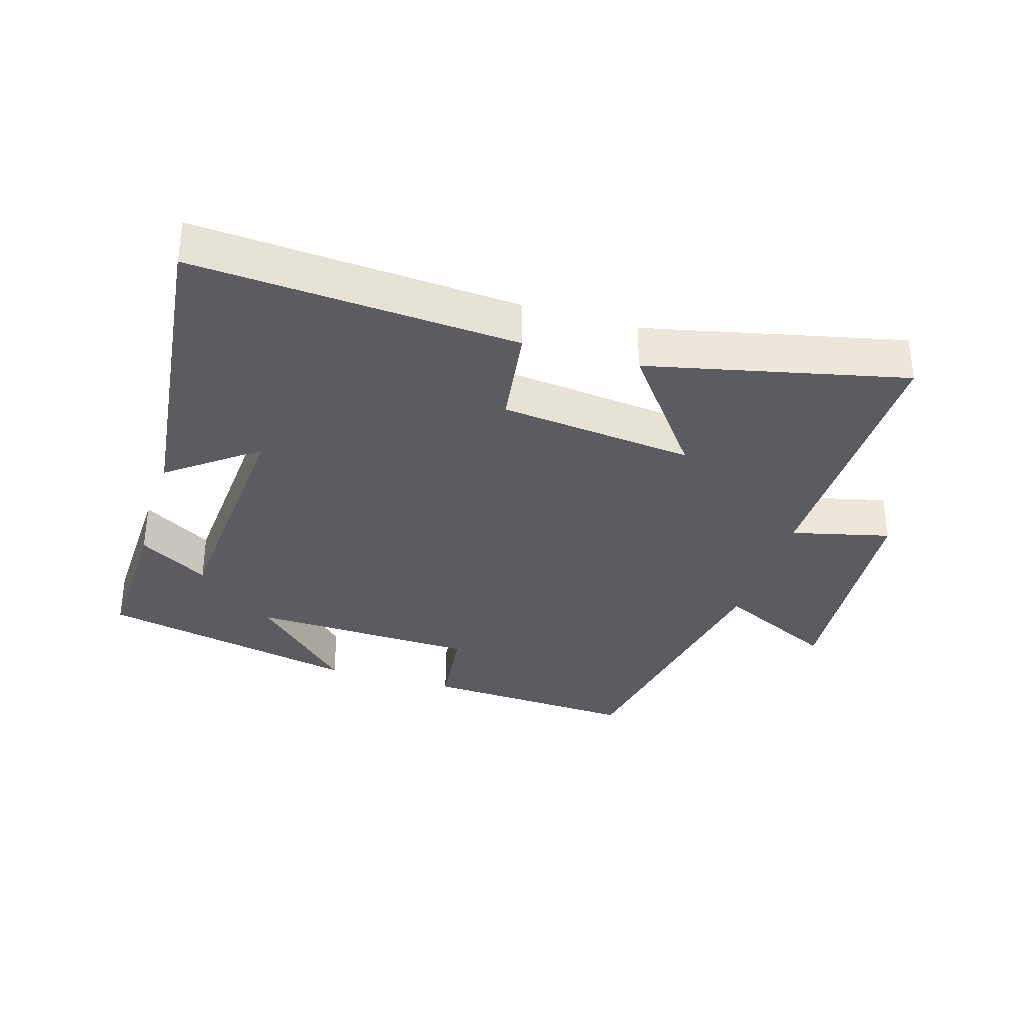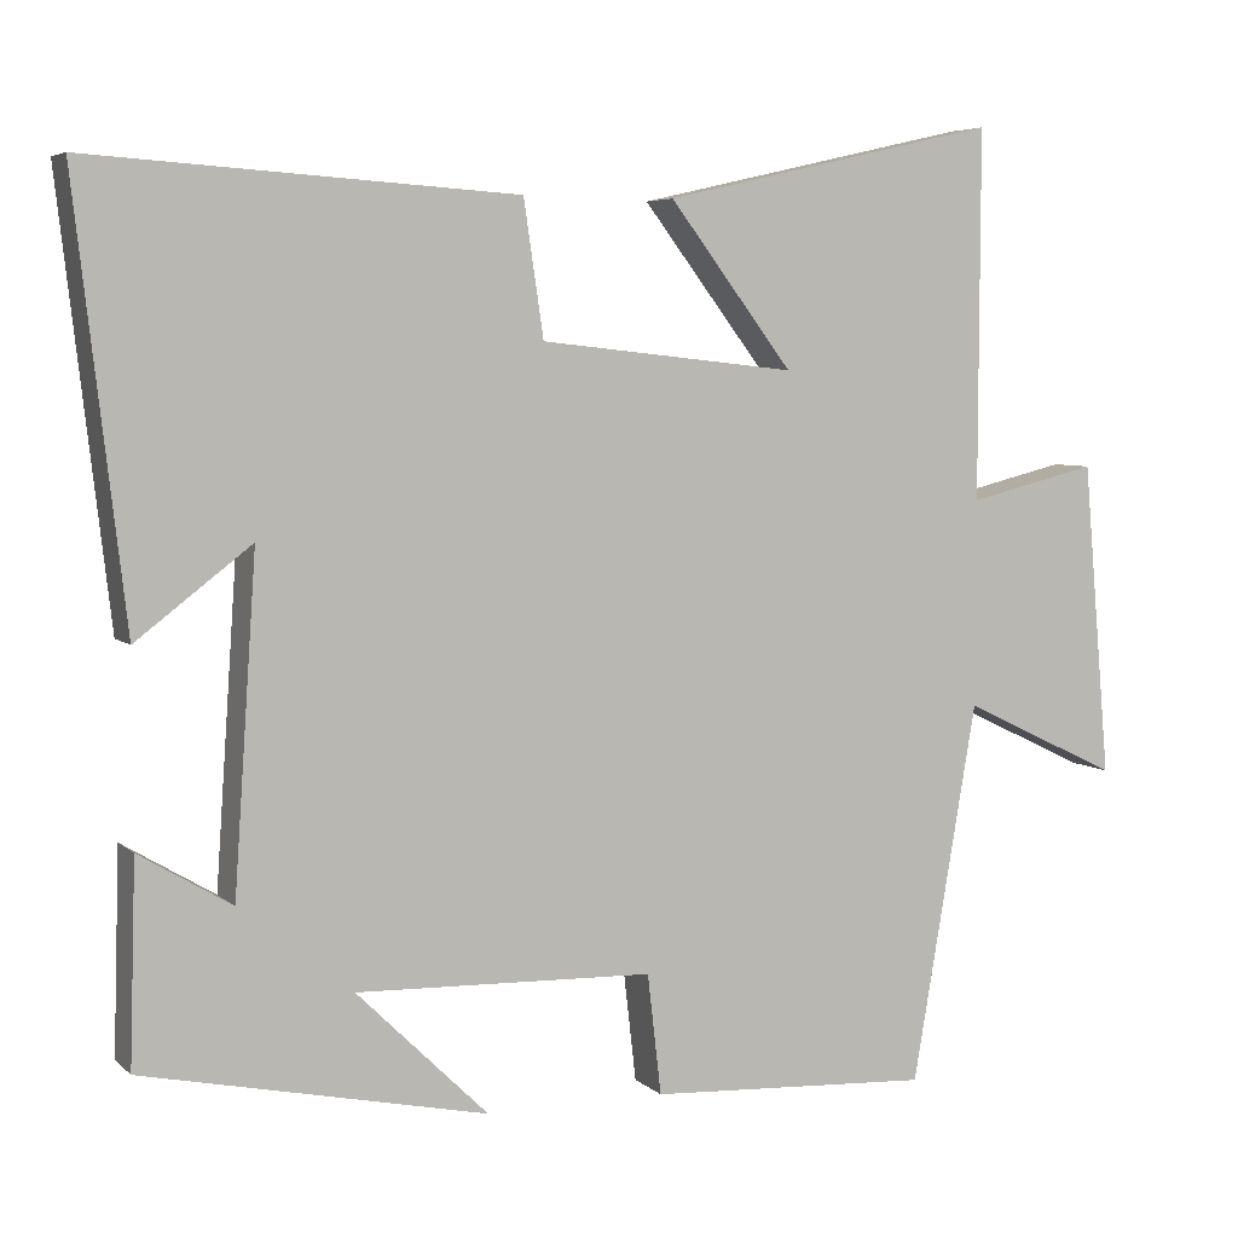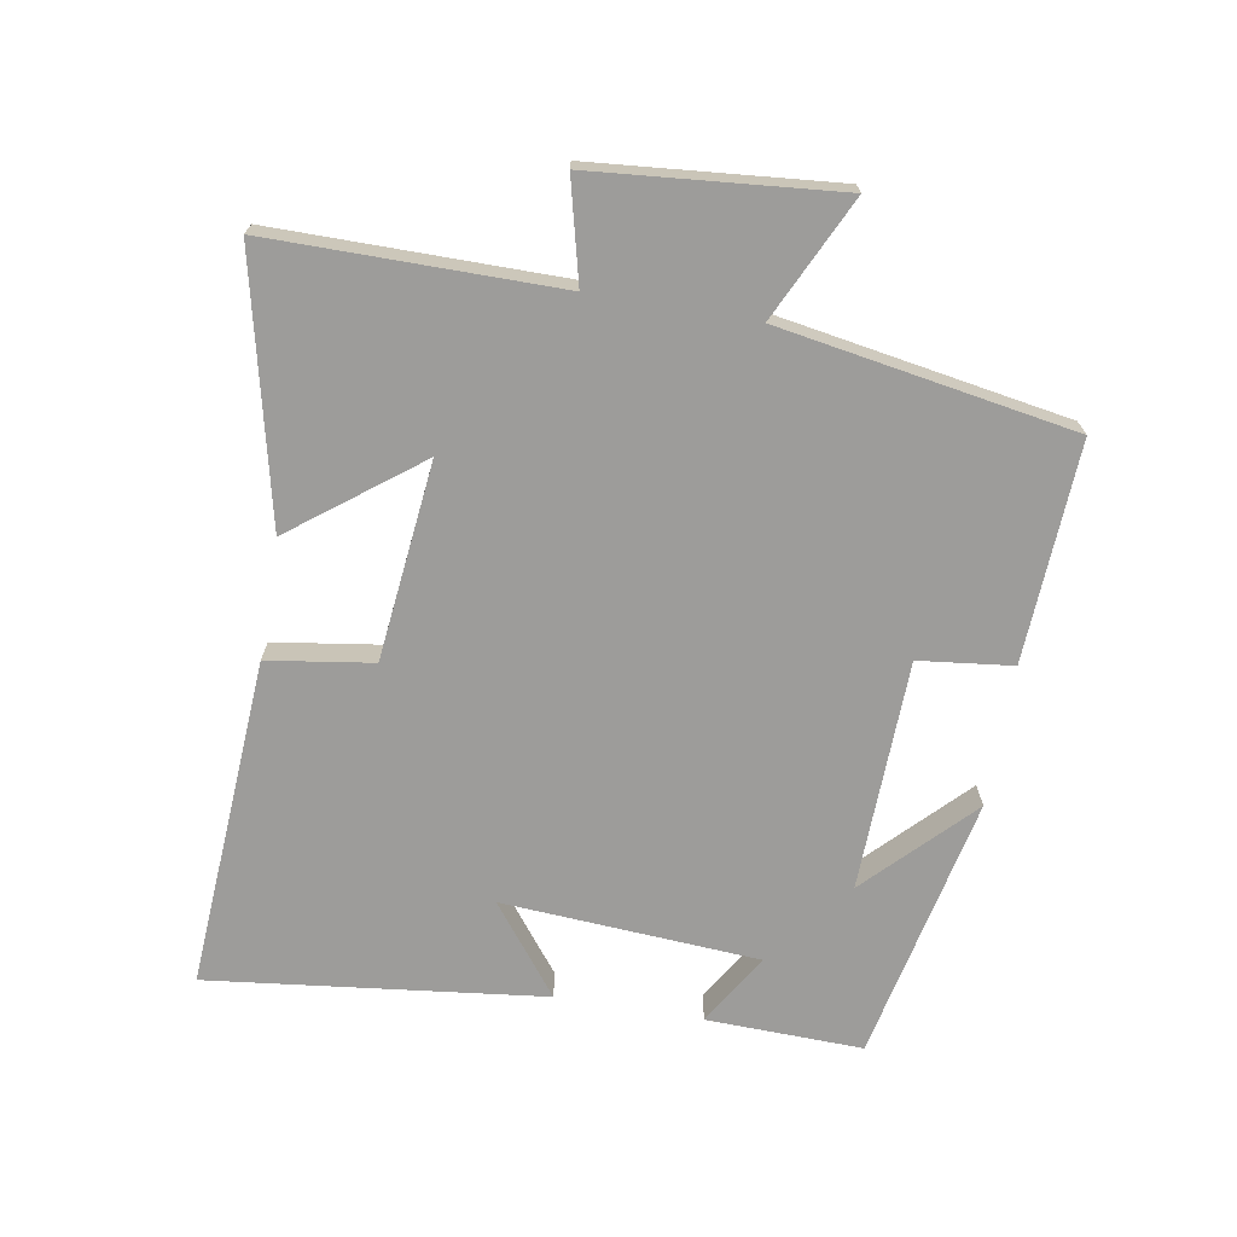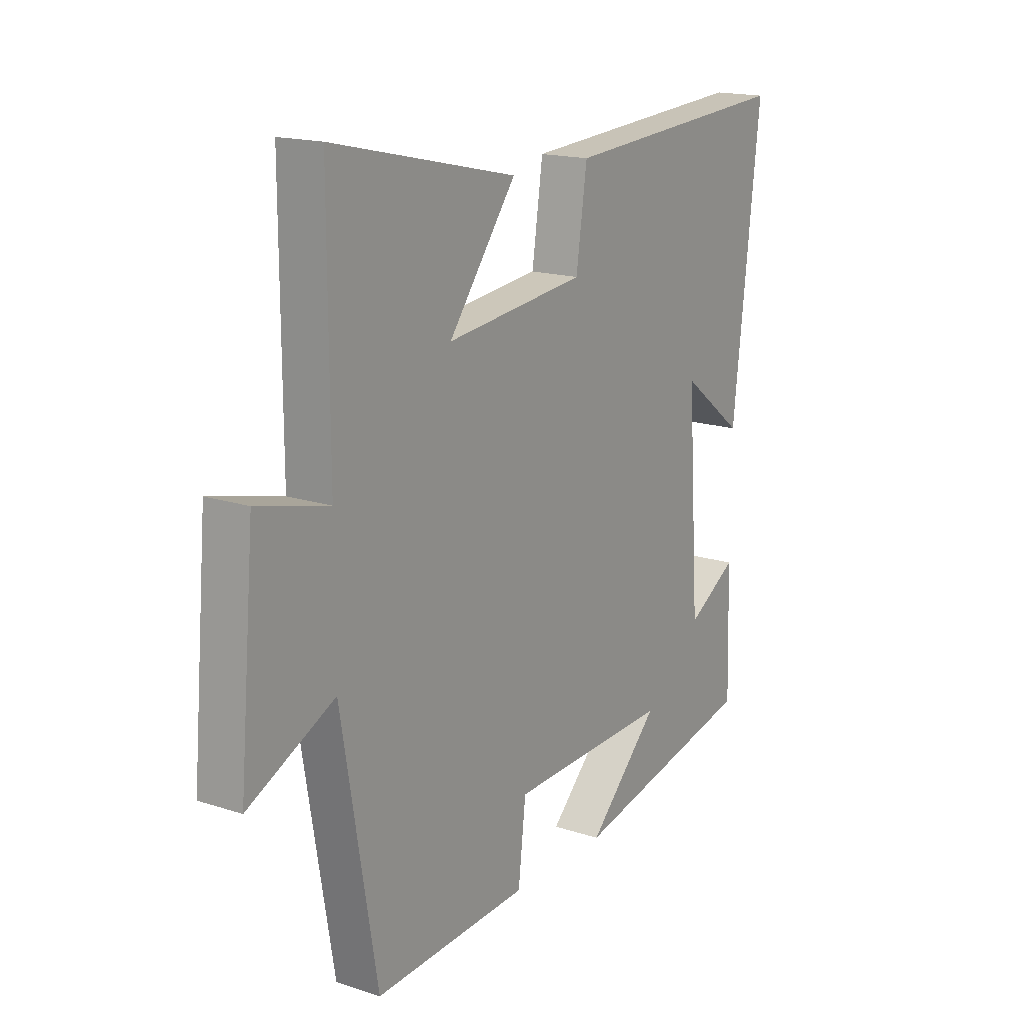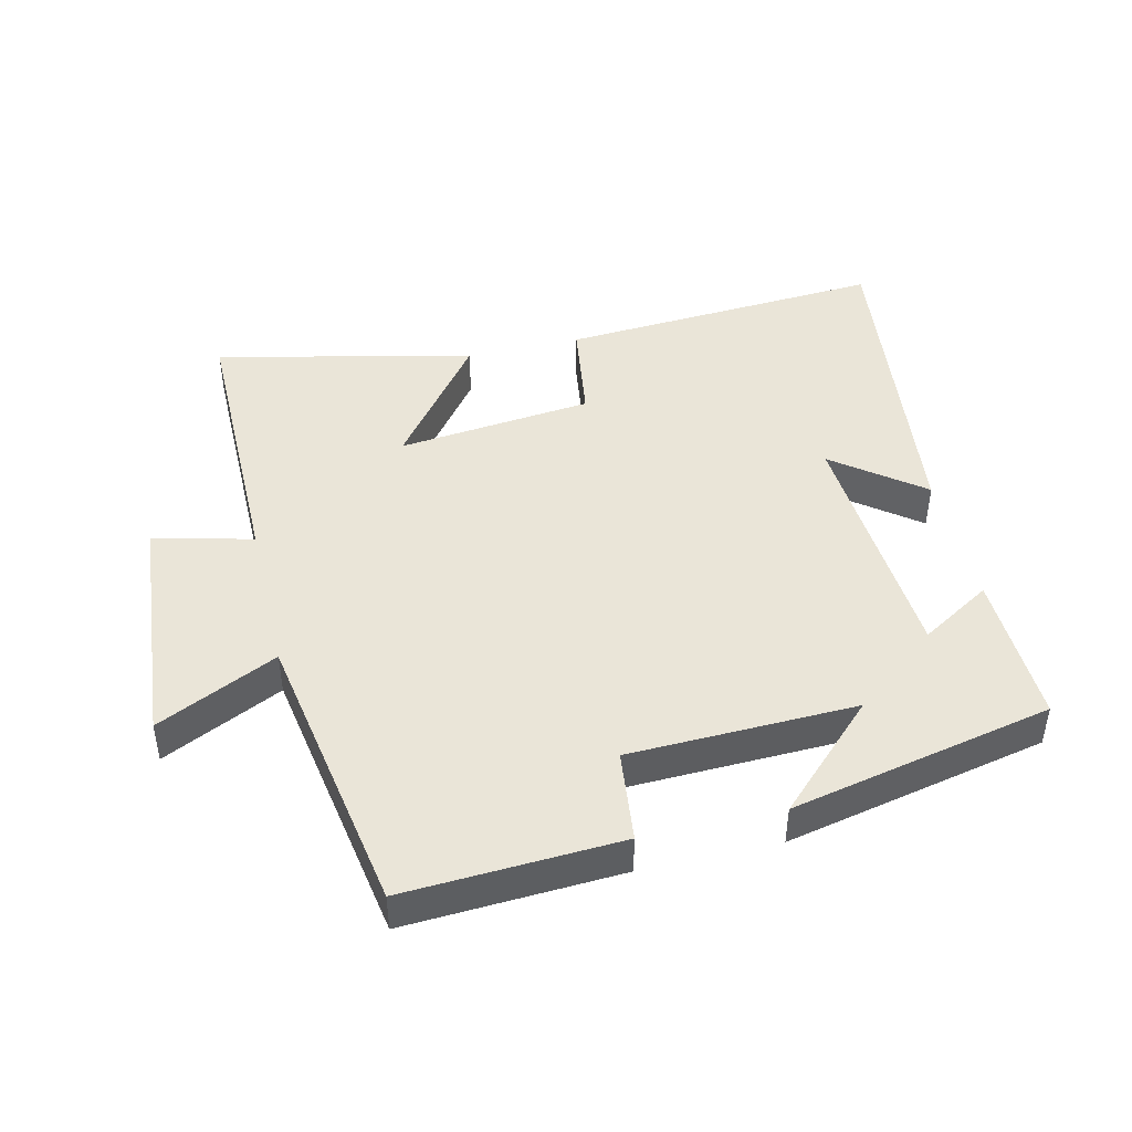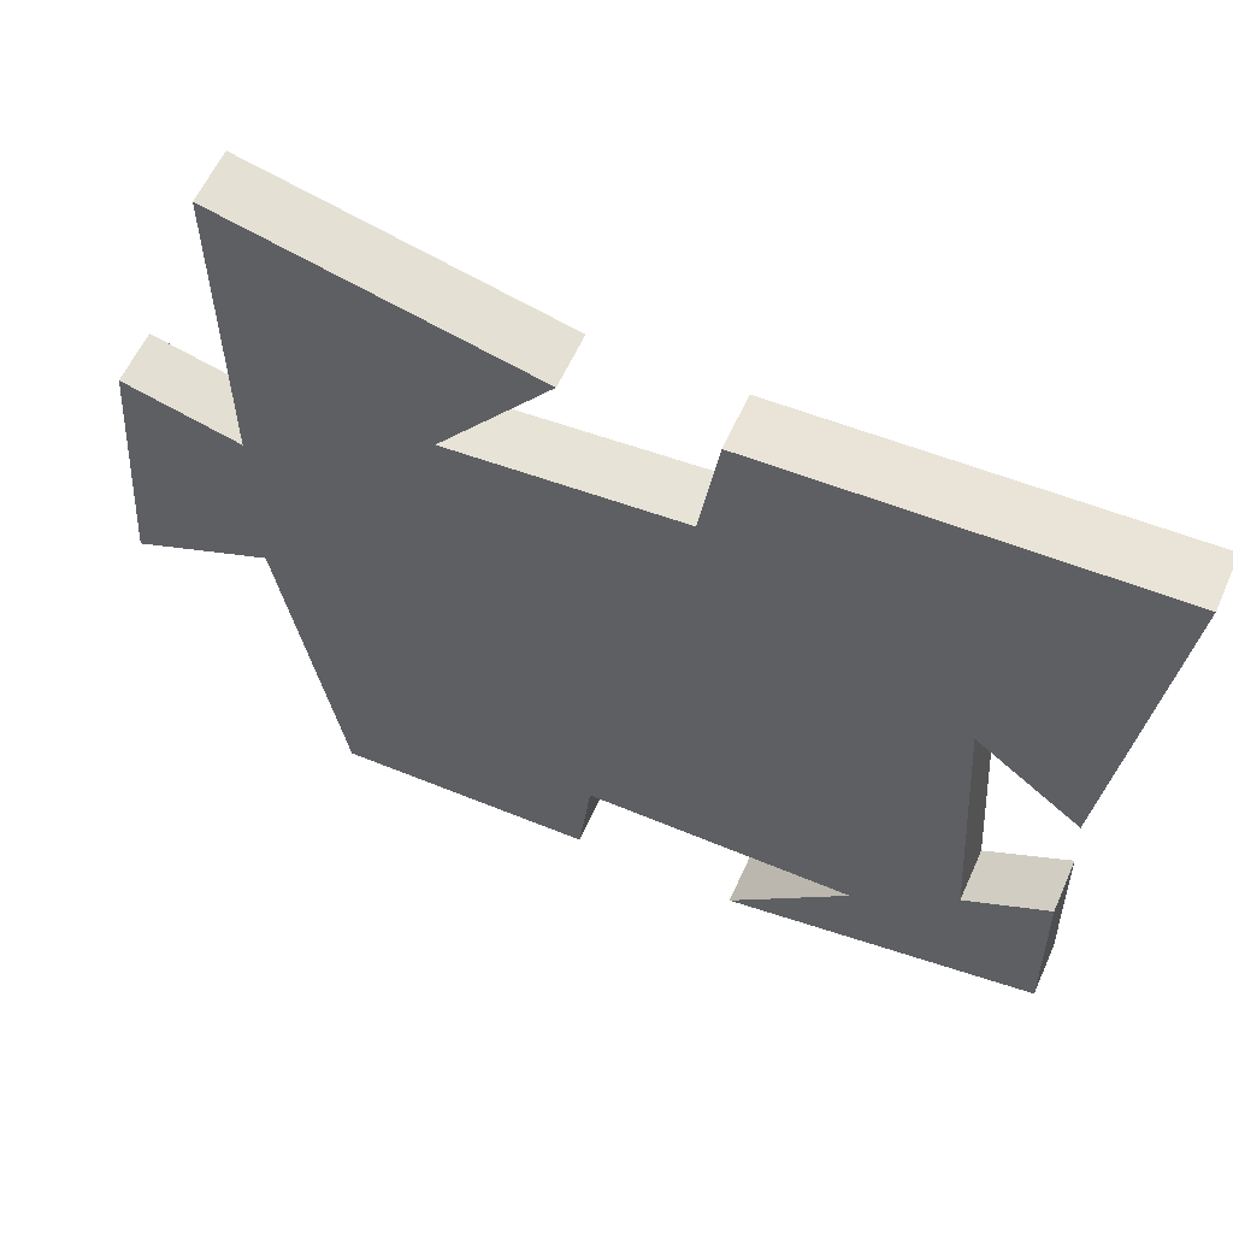
<metadata>
{"format":"obj","ext":"obj","renderer":"f3d","projection":"perspective","resolution":1024,"background":"white","views":[{"elev":-33.8,"azim":-17.0,"up":"+Y"},{"elev":5.3,"azim":-23.6,"up":"+Z"},{"elev":-70.2,"azim":80.3,"up":"+Y"},{"elev":16.9,"azim":123.3,"up":"+Z"},{"elev":45.1,"azim":166.7,"up":"+Y"},{"elev":59.7,"azim":-155.9,"up":"+Z"}]}
</metadata>
<code>
v -0.558 0.07 0.532
v -0.065 0.07 0.5
v -0.042 0.07 0.344
v 0.254 0.07 0.312
v 0.111 0.07 0.5
v 0.501 0.07 0.589
v 0.5 0.07 0.161
v 0.65 0.07 0.198
v 0.682 0.07 -0.166
v 0.5 0.07 -0.079
v 0.425 0.07 -0.517
v 0.098 0.07 -0.5
v 0.082 0.07 -0.361
v -0.262 0.07 -0.351
v -0.11 0.07 -0.5
v -0.507 0.07 -0.416
v -0.5 0.07 -0.183
v -0.393 0.07 -0.247
v -0.367 0.07 0.135
v -0.5 0.07 0.033
v -0.558 0 0.532
v -0.065 0 0.5
v -0.042 0 0.344
v 0.254 0 0.312
v 0.111 0 0.5
v 0.501 0 0.589
v 0.5 0 0.161
v 0.65 0 0.198
v 0.682 0 -0.166
v 0.5 0 -0.079
v 0.425 0 -0.517
v 0.098 0 -0.5
v 0.082 0 -0.361
v -0.262 0 -0.351
v -0.11 0 -0.5
v -0.507 0 -0.416
v -0.5 0 -0.183
v -0.393 0 -0.247
v -0.367 0 0.135
v -0.5 0 0.033
f 19 20 1 2
f 18 19 2 3
f 16 17 18
f 15 16 18
f 14 15 18
f 18 3 4
f 14 18 4
f 13 14 4
f 12 13 4
f 11 12 4
f 10 11 4
f 7 8 9 10
f 7 10 4
f 4 5 6 7
f 22 21 40 39
f 23 22 39 38
f 38 37 36
f 38 36 35
f 38 35 34
f 24 23 38
f 24 38 34
f 24 34 33
f 24 33 32
f 24 32 31
f 24 31 30
f 30 29 28 27
f 24 30 27
f 27 26 25 24
f 1 21 22 2
f 2 22 23 3
f 3 23 24 4
f 4 24 25 5
f 5 25 26 6
f 6 26 27 7
f 7 27 28 8
f 8 28 29 9
f 9 29 30 10
f 10 30 31 11
f 11 31 32 12
f 12 32 33 13
f 13 33 34 14
f 14 34 35 15
f 15 35 36 16
f 16 36 37 17
f 17 37 38 18
f 18 38 39 19
f 19 39 40 20
f 20 40 21 1

</code>
